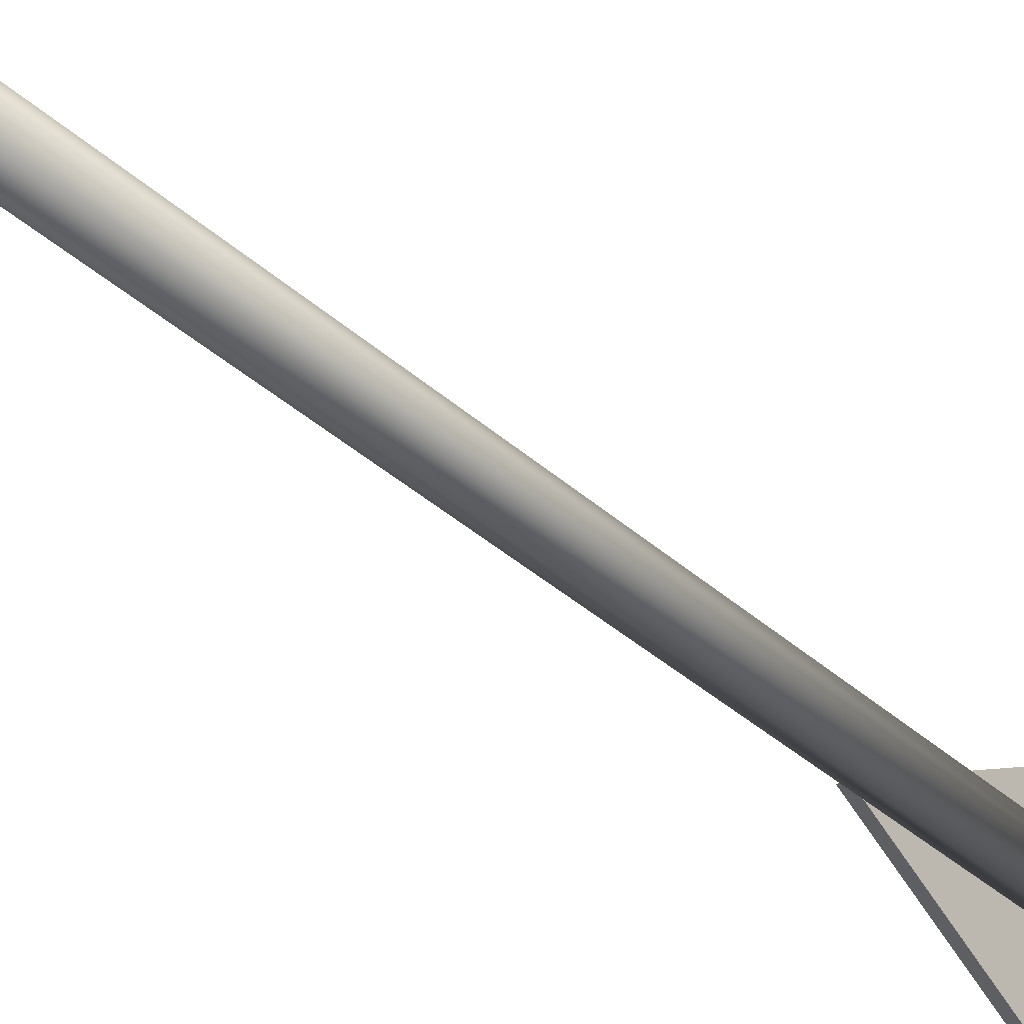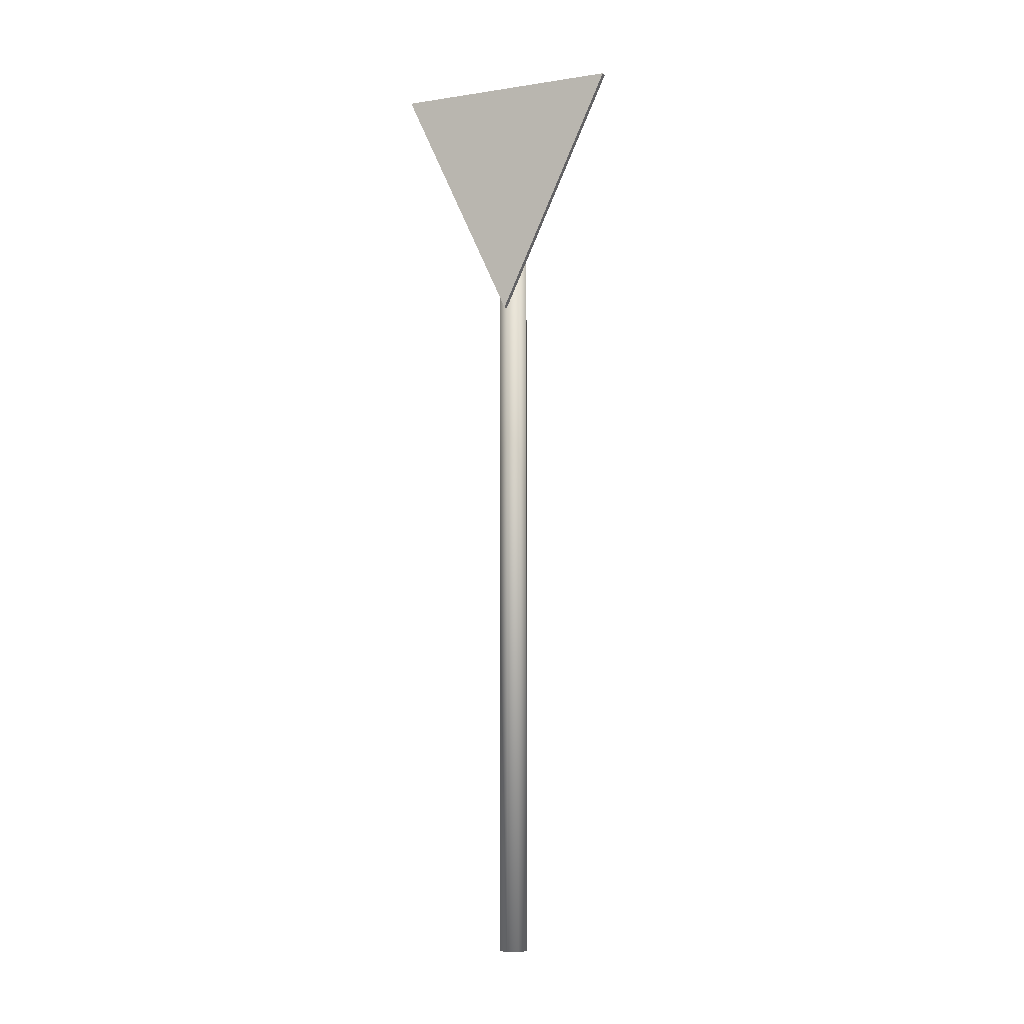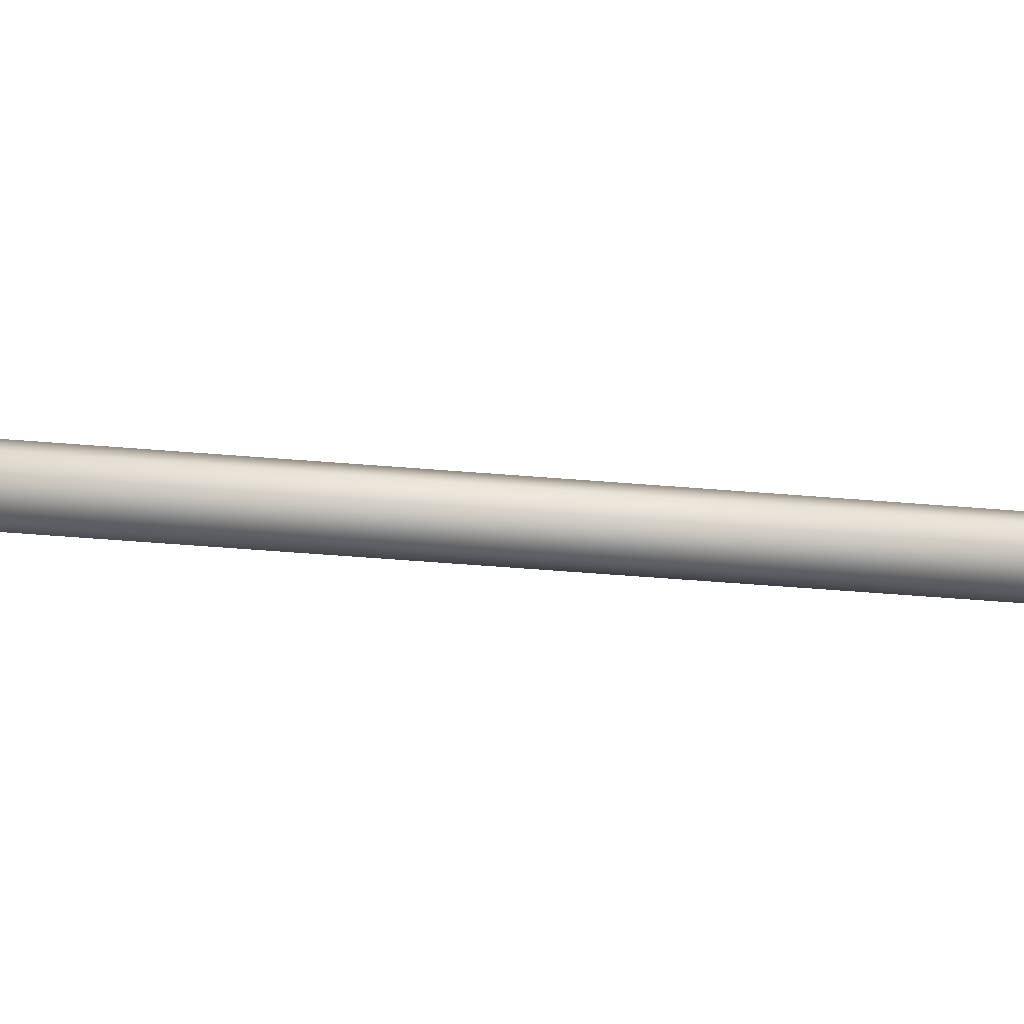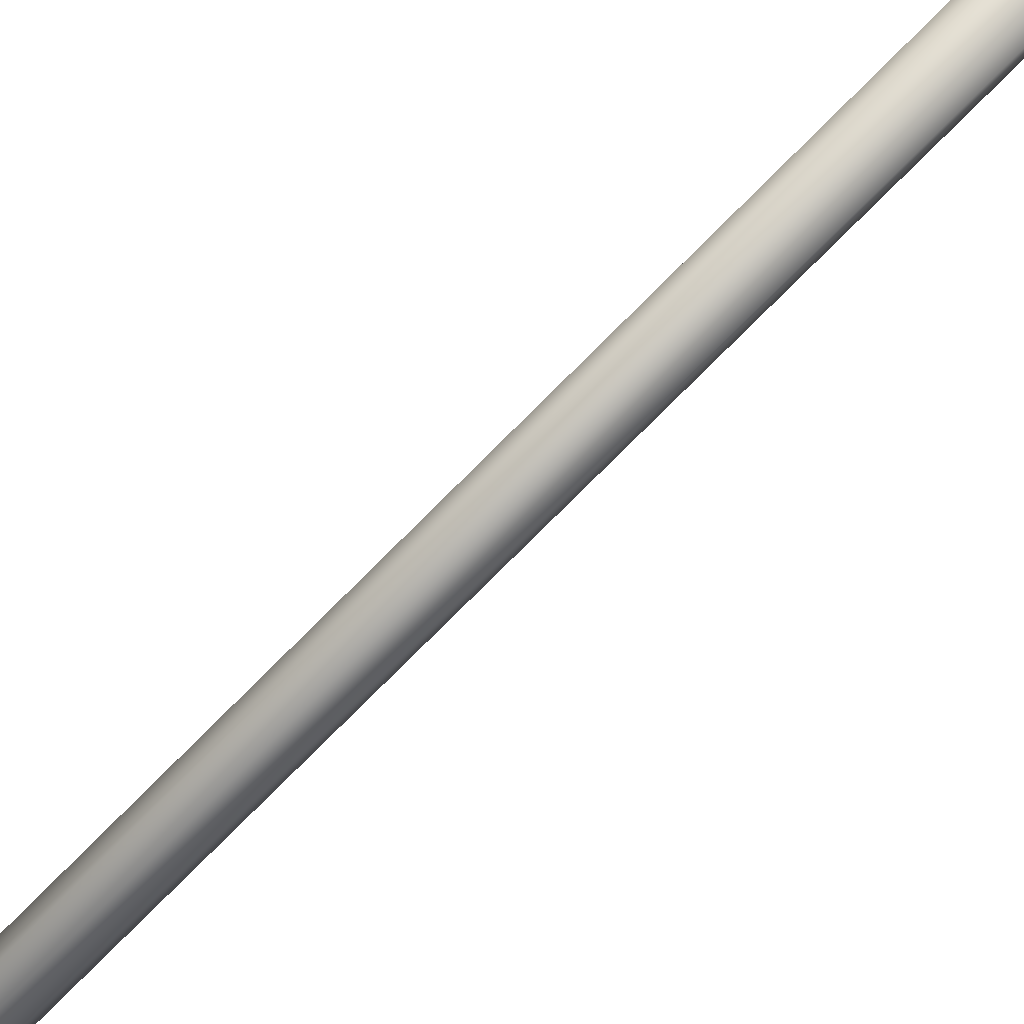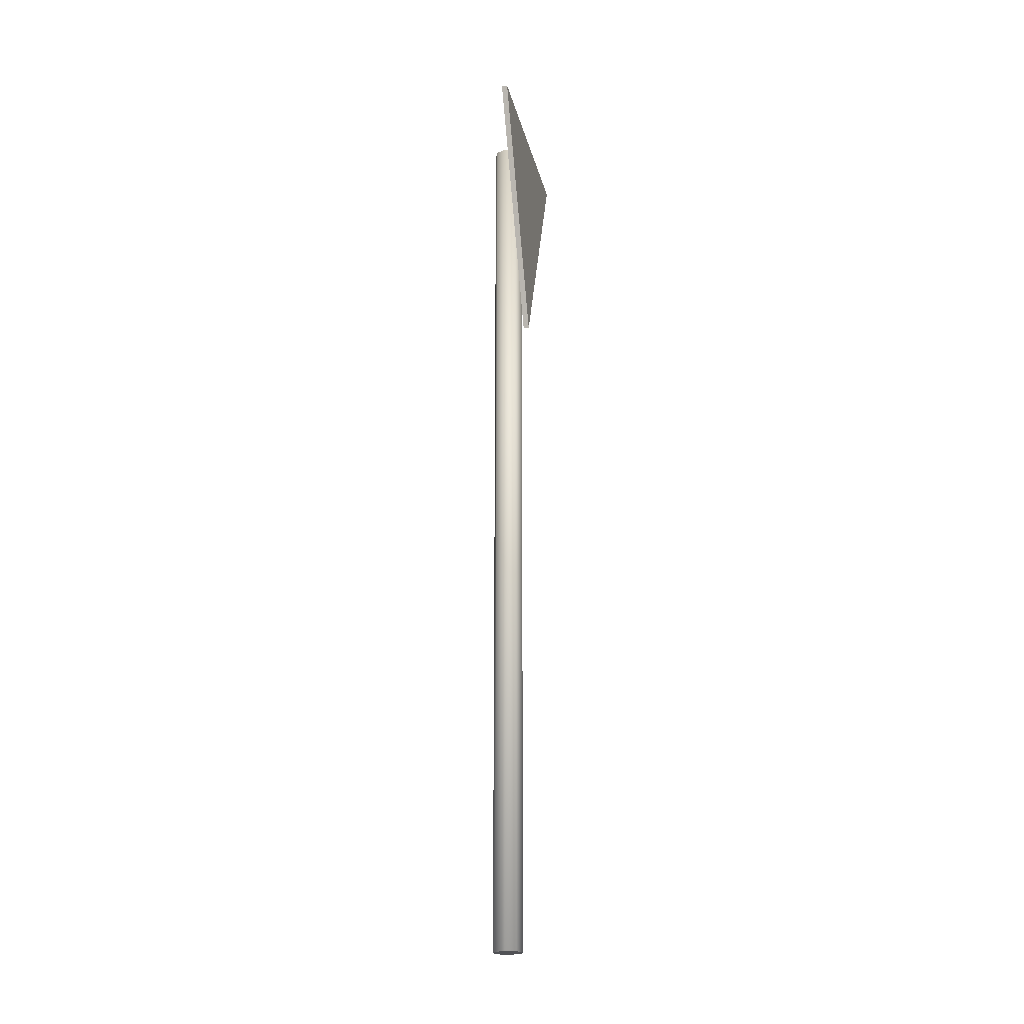
<metadata>
{"format":"obj","ext":"obj","renderer":"f3d","projection":"perspective","resolution":1024,"background":"white","views":[{"elev":-30.9,"azim":36.4,"up":"+Z"},{"elev":-5.6,"azim":-65.1,"up":"+Y"},{"elev":-48.0,"azim":-95.4,"up":"+Z"},{"elev":-76.4,"azim":135.2,"up":"+Z"},{"elev":-21.3,"azim":-167.9,"up":"+Y"}]}
</metadata>
<code>
o Zs3
v -0 -1 0.2456
v -0 2 0.2456
v 0.03535 -1 0.2602
v 0.03535 2 0.2602
v 0.05 -1 0.2956
v 0.05 2 0.2956
v 0.03535 -1 0.3309
v 0.03535 2 0.3309
v -0 -1 0.3456
v -0 2 0.3456
v -0.03535 -1 0.3309
v -0.03535 2 0.3309
v -0.05 -1 0.2956
v -0.05 2 0.2956
v -0.03535 -1 0.2602
v -0.03535 2 0.2602
v -0.07645 1.252 0.2959
v -0.07645 2.051 0.6765
v -0.07645 2.051 -0.0848
v -0.05741 1.252 0.2959
v -0.05741 2.051 0.6765
v -0.05741 2.051 -0.0848
f 1 2 4 3
f 3 4 6 5
f 5 6 8 7
f 7 8 10 9
f 9 10 12 11
f 11 12 14 13
f 4 2 16 14 12 10 8 6
f 13 14 16 15
f 15 16 2 1
f 1 3 5 7 9 11 13 15
f 17 18 19
f 17 19 22 20
f 20 22 21
f 20 21 18 17
f 22 19 18 21

</code>
